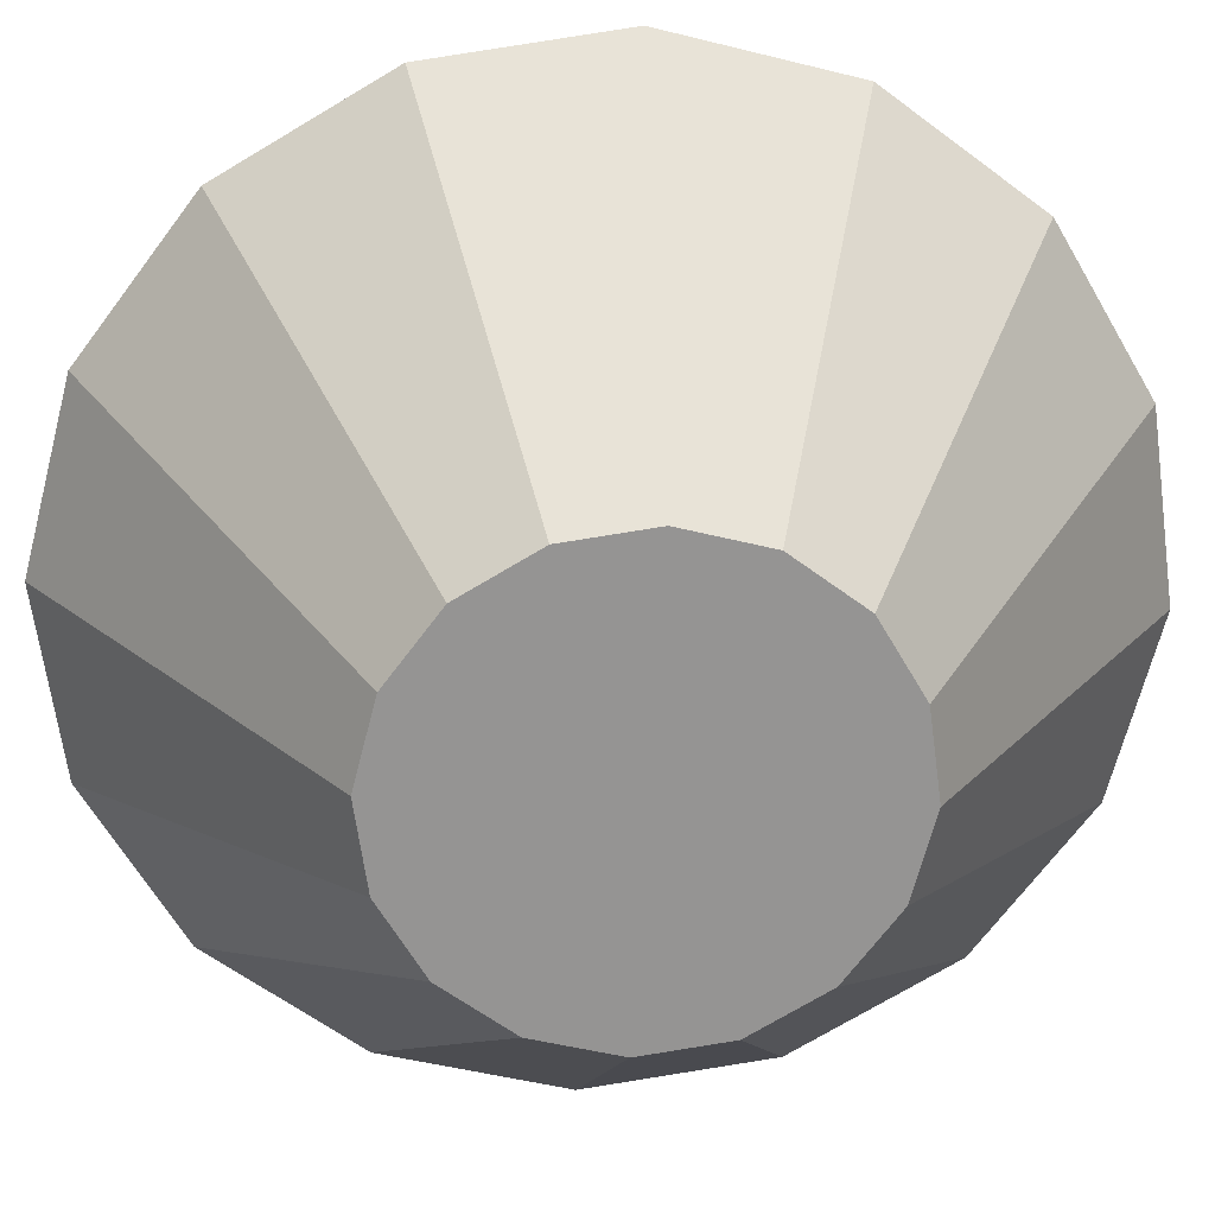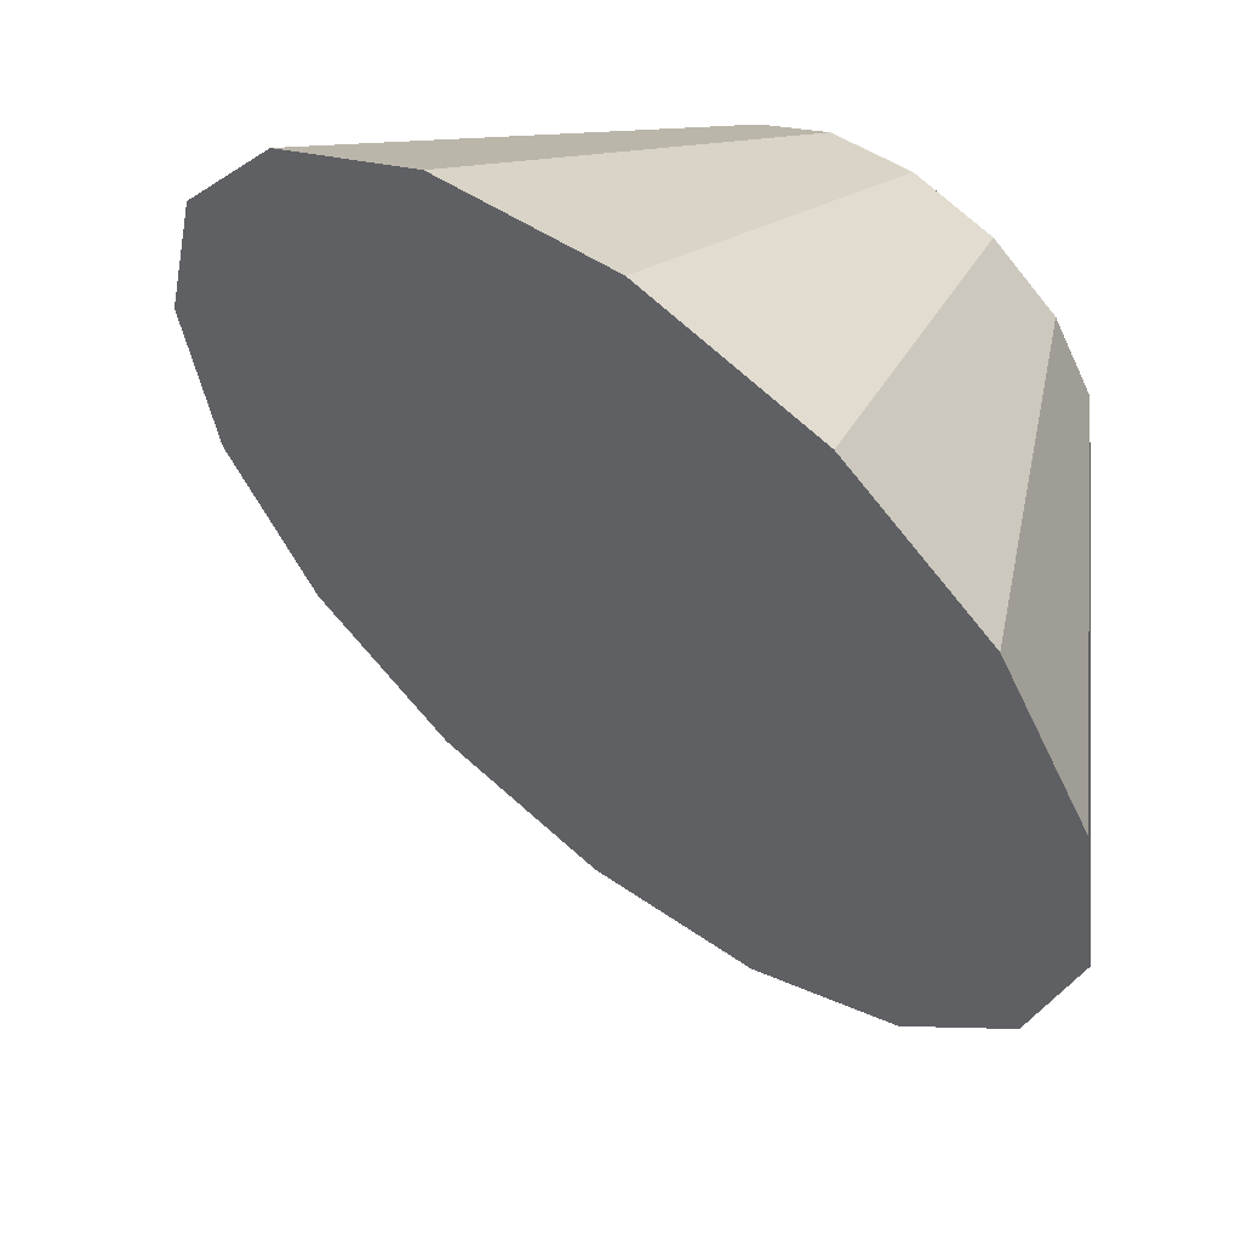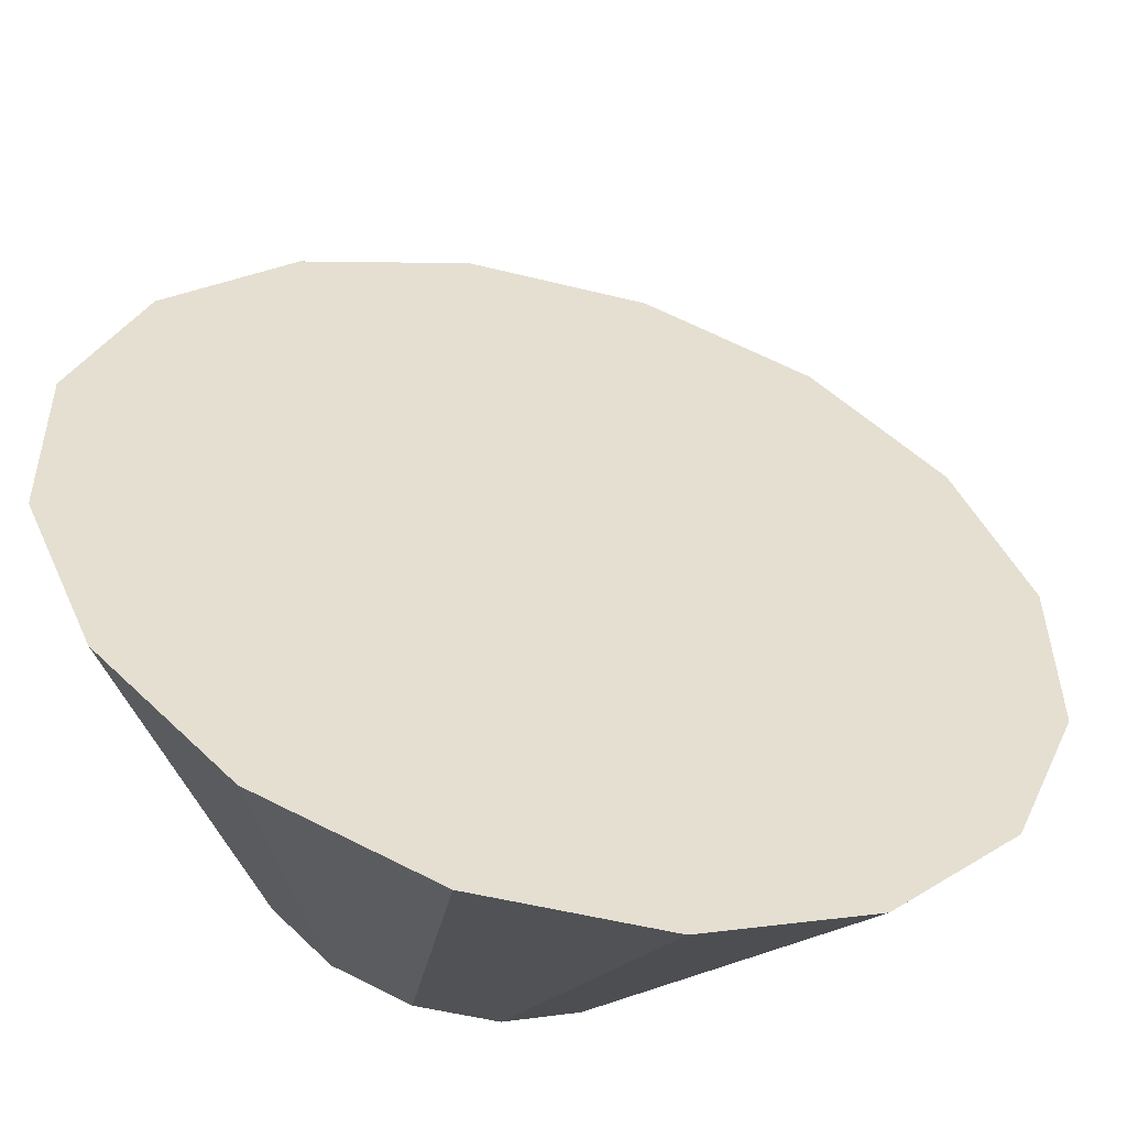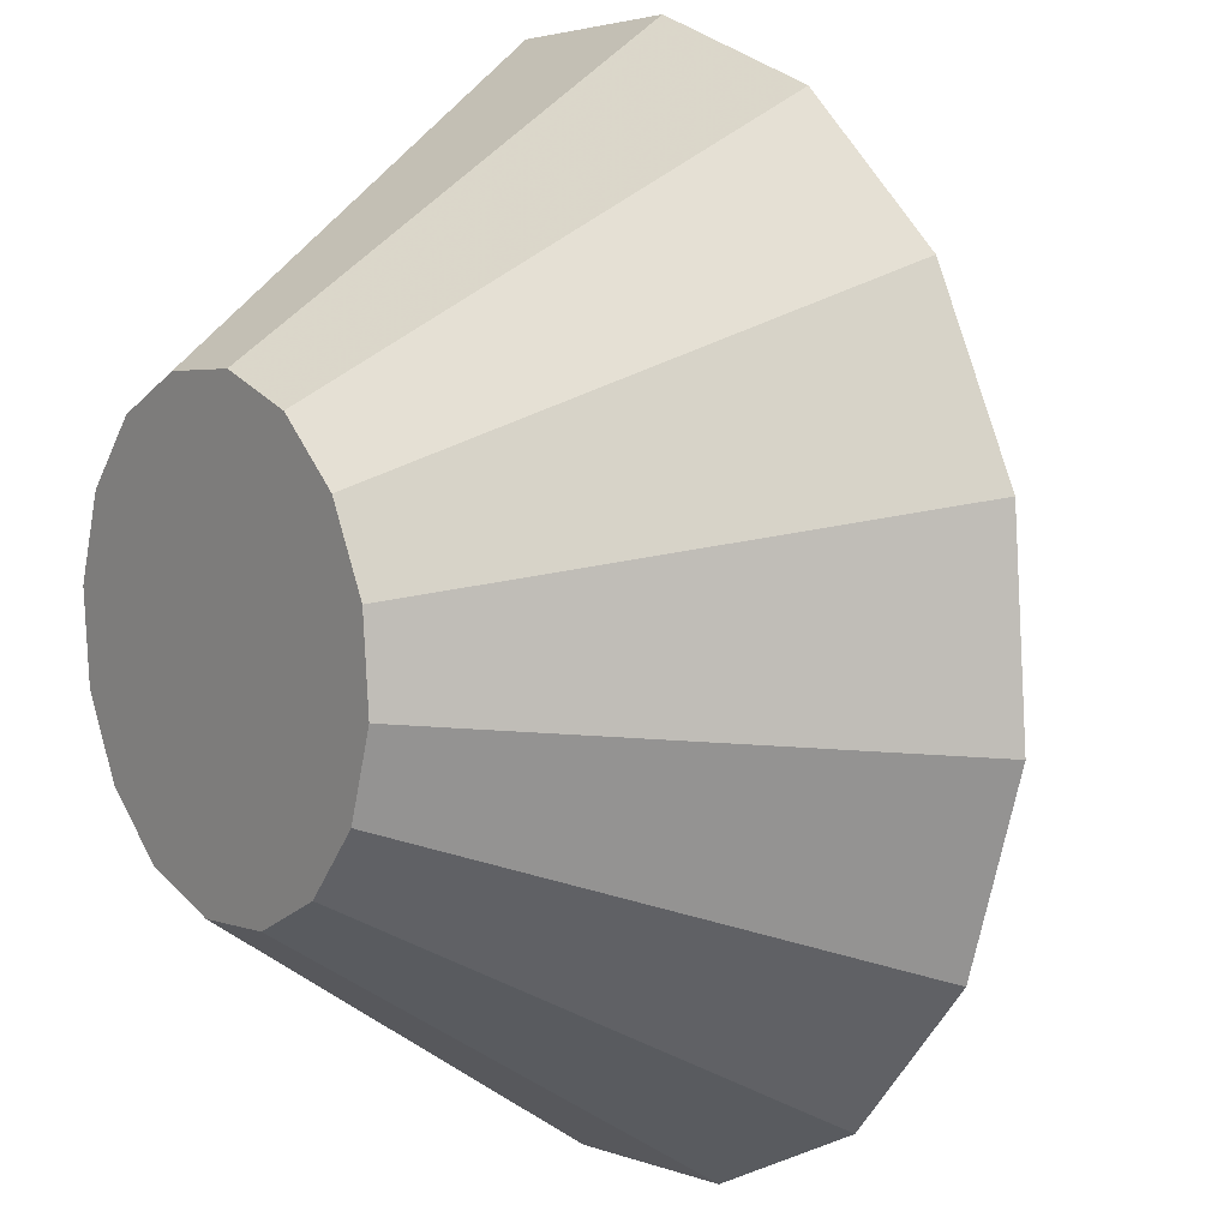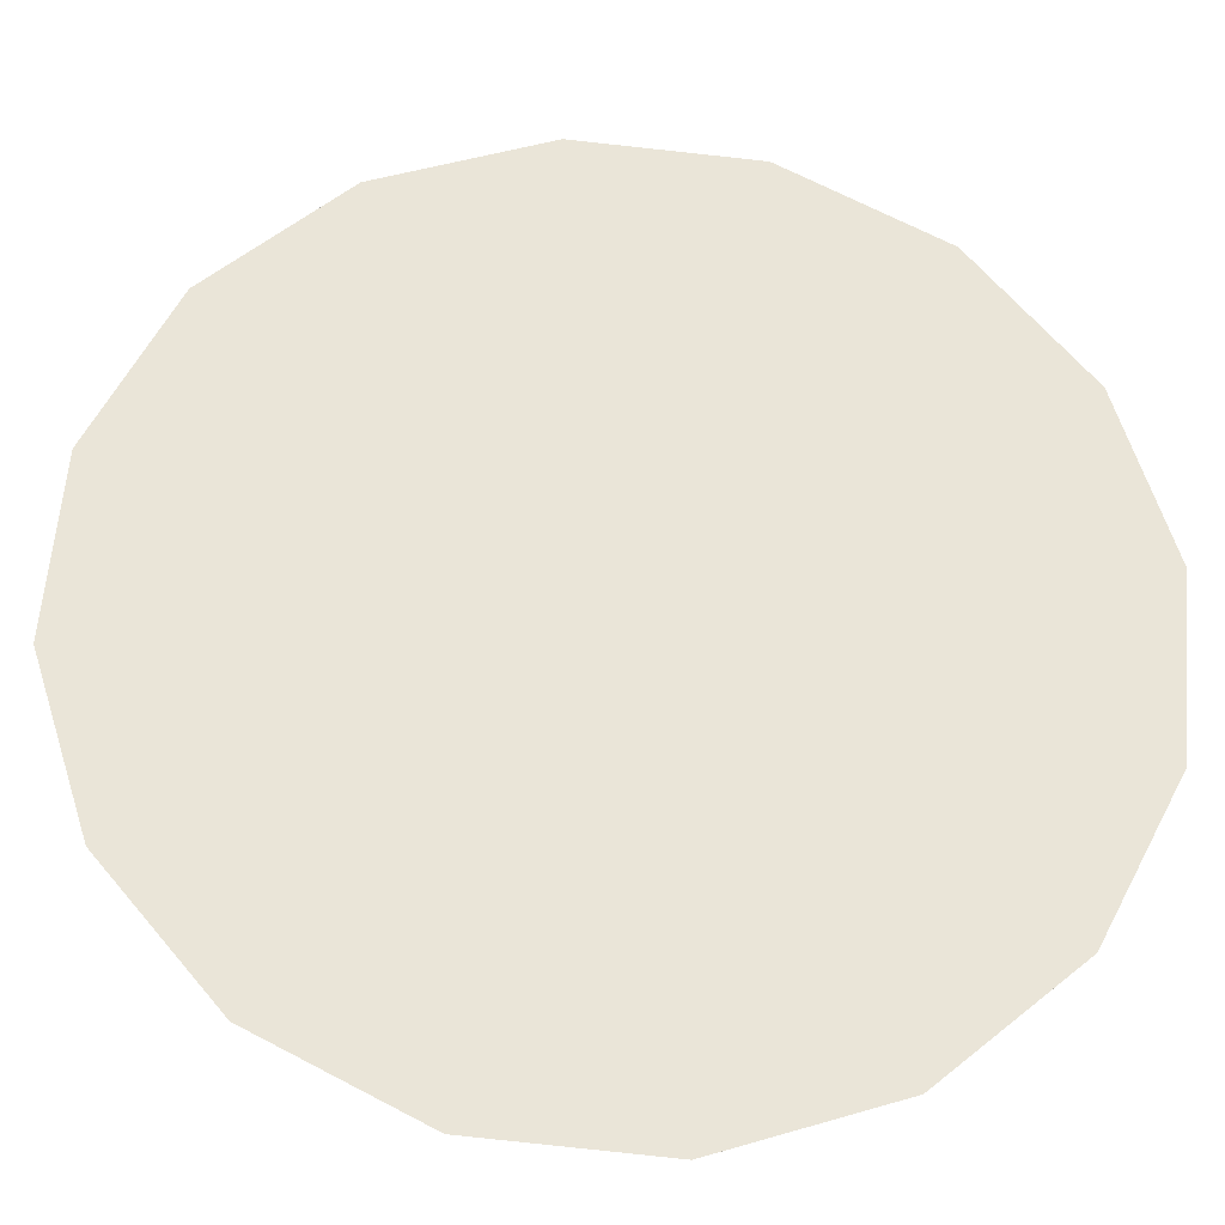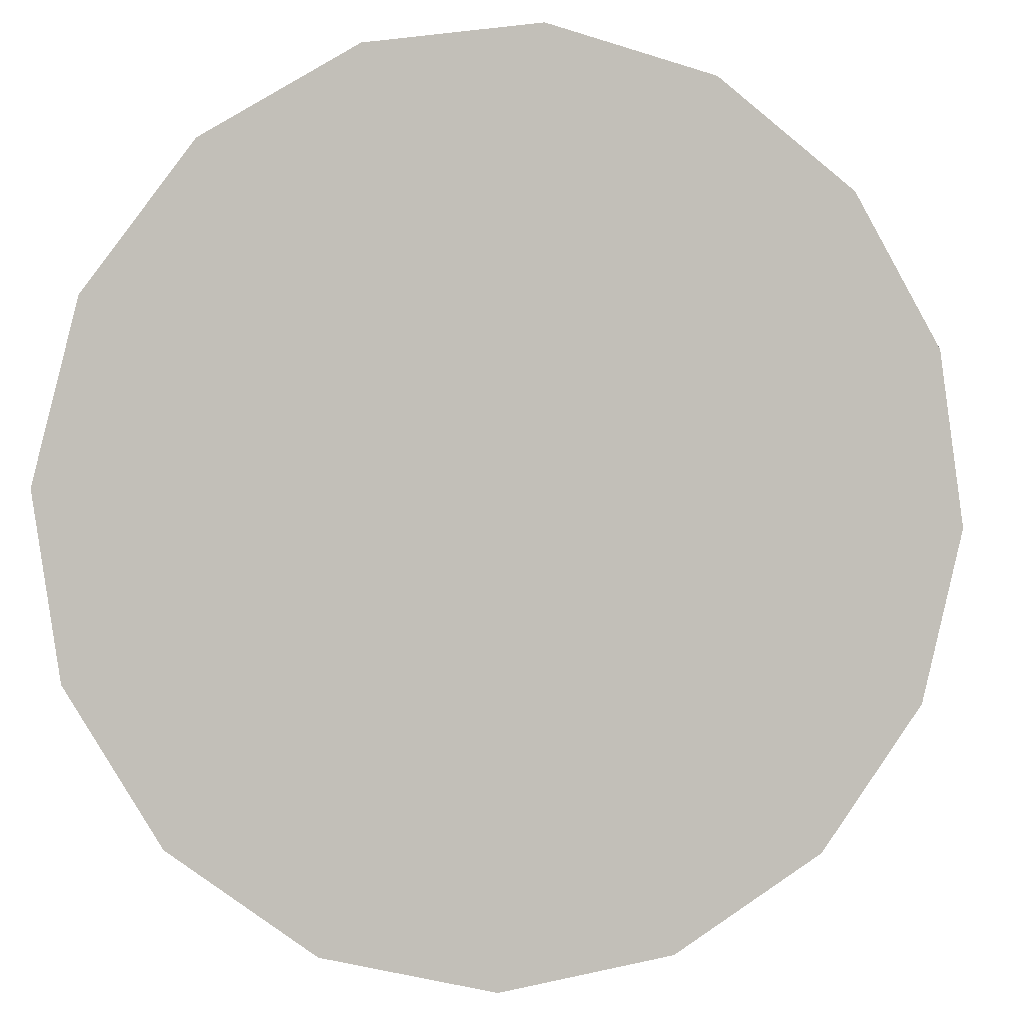
<metadata>
{"format":"obj","ext":"obj","renderer":"f3d","projection":"perspective","resolution":1024,"background":"white","views":[{"elev":-14.2,"azim":129.4,"up":"+Z"},{"elev":-74.5,"azim":87.7,"up":"+Y"},{"elev":-15.0,"azim":-64.3,"up":"+Z"},{"elev":78.5,"azim":-147.4,"up":"+Y"},{"elev":-63.3,"azim":-47.2,"up":"+Y"},{"elev":-34.0,"azim":-62.9,"up":"+Y"}]}
</metadata>
<code>
v -2.872 -2.144 1.095
v -2.899 -2.132 1.081
v -2.924 -2.112 1.076
v -2.944 -2.087 1.081
v -2.955 -2.061 1.095
v -2.957 -2.036 1.116
v -2.947 -2.018 1.142
v -2.929 -2.009 1.167
v -2.905 -2.01 1.188
v -2.878 -2.022 1.203
v -2.853 -2.041 1.208
v -2.833 -2.066 1.203
v -2.822 -2.093 1.188
v -2.821 -2.117 1.167
v -2.83 -2.136 1.142
v -2.848 -2.145 1.116
v -2.889 -2.077 1.142
v -2.889 -2.077 1.142
v -2.889 -2.077 1.142
v -2.889 -2.077 1.142
v -2.889 -2.077 1.142
v -2.889 -2.077 1.142
v -2.889 -2.077 1.142
v -2.889 -2.077 1.142
v -2.889 -2.077 1.142
v -2.889 -2.077 1.142
v -2.889 -2.077 1.142
v -2.889 -2.077 1.142
v -2.889 -2.077 1.142
v -2.889 -2.077 1.142
v -2.889 -2.077 1.142
v -2.889 -2.077 1.142
v -2.844 -2.07 1.081
v -2.856 -2.064 1.074
v -2.867 -2.056 1.072
v -2.876 -2.044 1.074
v -2.881 -2.032 1.081
v -2.882 -2.022 1.09
v -2.878 -2.014 1.102
v -2.87 -2.009 1.113
v -2.859 -2.01 1.123
v -2.847 -2.015 1.129
v -2.836 -2.024 1.131
v -2.827 -2.035 1.129
v -2.822 -2.047 1.123
v -2.821 -2.058 1.113
v -2.825 -2.066 1.102
v -2.833 -2.07 1.09
v -2.852 -2.04 1.102
v -2.852 -2.04 1.102
v -2.852 -2.04 1.102
v -2.852 -2.04 1.102
v -2.852 -2.04 1.102
v -2.852 -2.04 1.102
v -2.852 -2.04 1.102
v -2.852 -2.04 1.102
v -2.852 -2.04 1.102
v -2.852 -2.04 1.102
v -2.852 -2.04 1.102
v -2.852 -2.04 1.102
v -2.852 -2.04 1.102
v -2.852 -2.04 1.102
v -2.852 -2.04 1.102
v -2.852 -2.04 1.102
f 33 34 49
f 49 34 50
f 34 35 50
f 50 35 51
f 35 36 51
f 51 36 52
f 36 37 52
f 52 37 53
f 37 38 53
f 53 38 54
f 38 39 54
f 54 39 55
f 39 40 55
f 55 40 56
f 40 41 56
f 56 41 57
f 41 42 57
f 57 42 58
f 42 43 58
f 58 43 59
f 43 44 59
f 59 44 60
f 44 45 60
f 60 45 61
f 45 46 61
f 61 46 62
f 46 47 62
f 62 47 63
f 47 48 63
f 63 48 64
f 48 33 64
f 64 33 49
f 2 1 17
f 2 17 18
f 3 2 18
f 3 18 19
f 4 3 19
f 4 19 20
f 5 4 20
f 5 20 21
f 6 5 21
f 6 21 22
f 7 6 22
f 7 22 23
f 8 7 23
f 8 23 24
f 9 8 24
f 9 24 25
f 10 9 25
f 10 25 26
f 11 10 26
f 11 26 27
f 12 11 27
f 12 27 28
f 13 12 28
f 13 28 29
f 14 13 29
f 14 29 30
f 15 14 30
f 15 30 31
f 16 15 31
f 16 31 32
f 1 16 32
f 1 32 17
f 49 50 17
f 17 50 18
f 50 51 18
f 18 51 19
f 51 52 19
f 19 52 20
f 52 53 20
f 20 53 21
f 53 54 21
f 21 54 22
f 54 55 22
f 22 55 23
f 55 56 23
f 23 56 24
f 56 57 24
f 24 57 25
f 57 58 25
f 25 58 26
f 58 59 26
f 26 59 27
f 59 60 27
f 27 60 28
f 60 61 28
f 28 61 29
f 61 62 29
f 29 62 30
f 62 63 30
f 30 63 31
f 63 64 31
f 31 64 32
f 64 49 32
f 32 49 17
f 1 2 33
f 33 2 34
f 2 3 34
f 34 3 35
f 3 4 35
f 35 4 36
f 4 5 36
f 36 5 37
f 5 6 37
f 37 6 38
f 6 7 38
f 38 7 39
f 7 8 39
f 39 8 40
f 8 9 40
f 40 9 41
f 9 10 41
f 41 10 42
f 10 11 42
f 42 11 43
f 11 12 43
f 43 12 44
f 12 13 44
f 44 13 45
f 13 14 45
f 45 14 46
f 14 15 46
f 46 15 47
f 15 16 47
f 47 16 48
f 16 1 48
f 48 1 33

</code>
